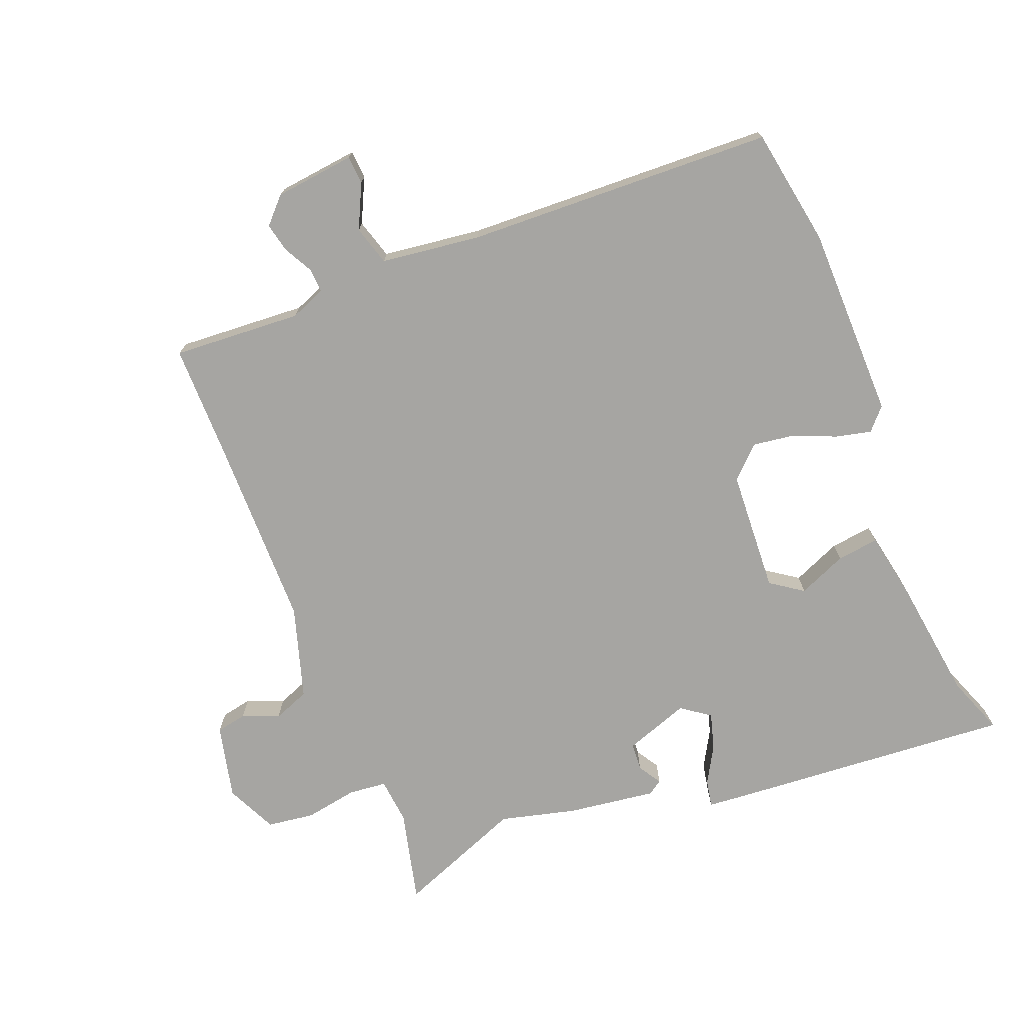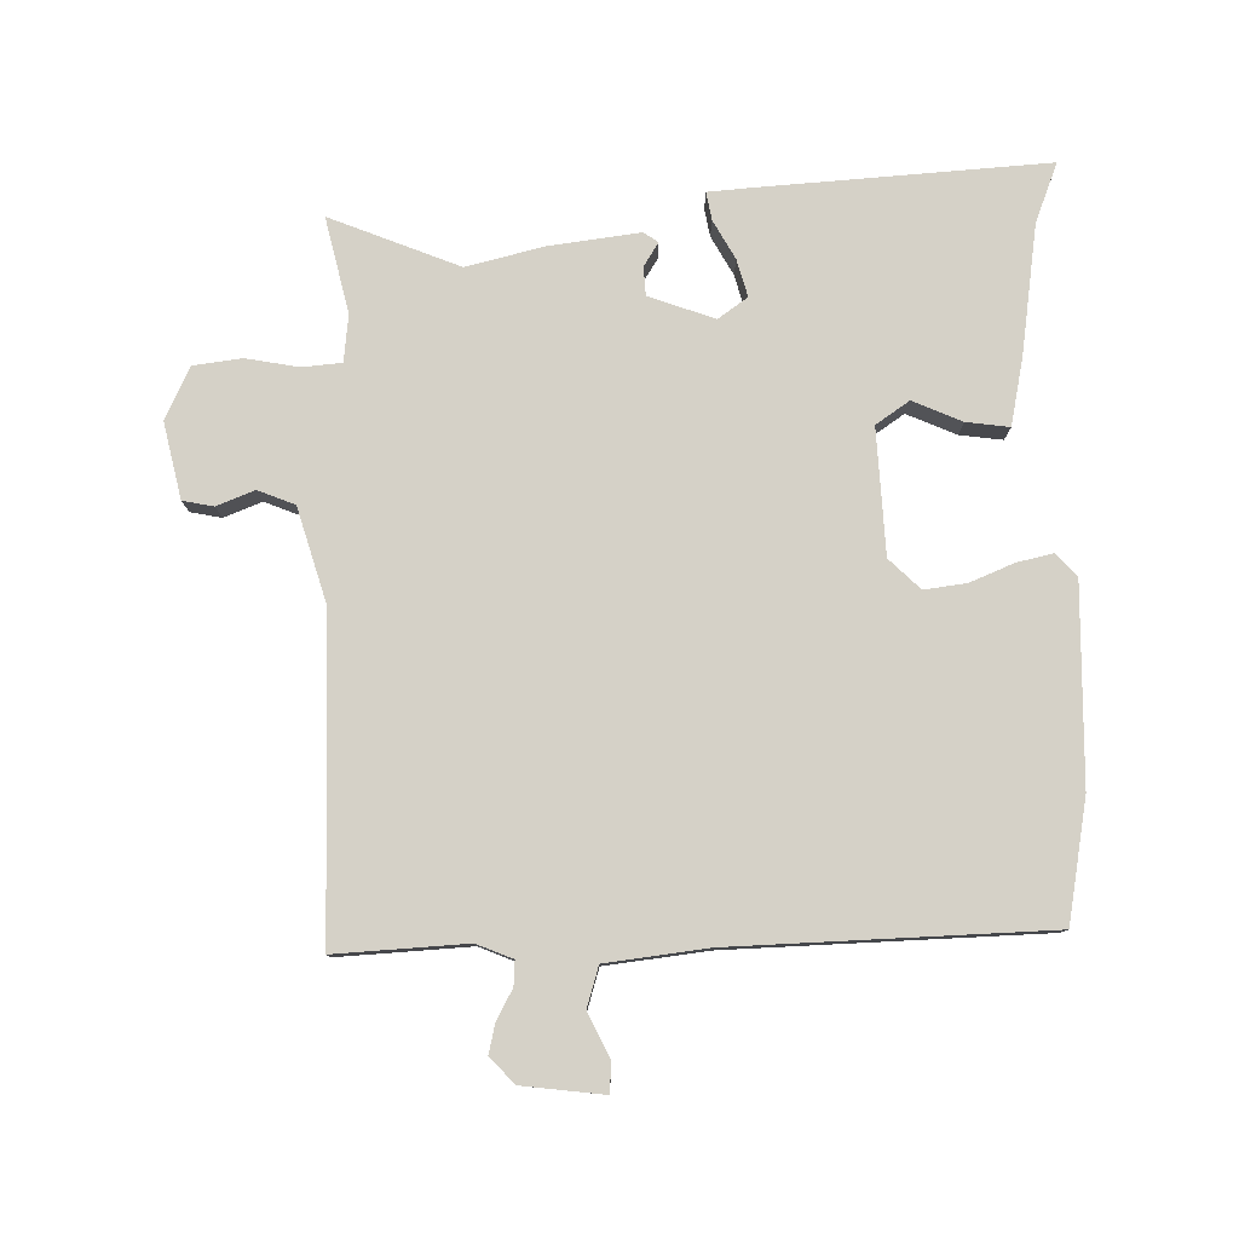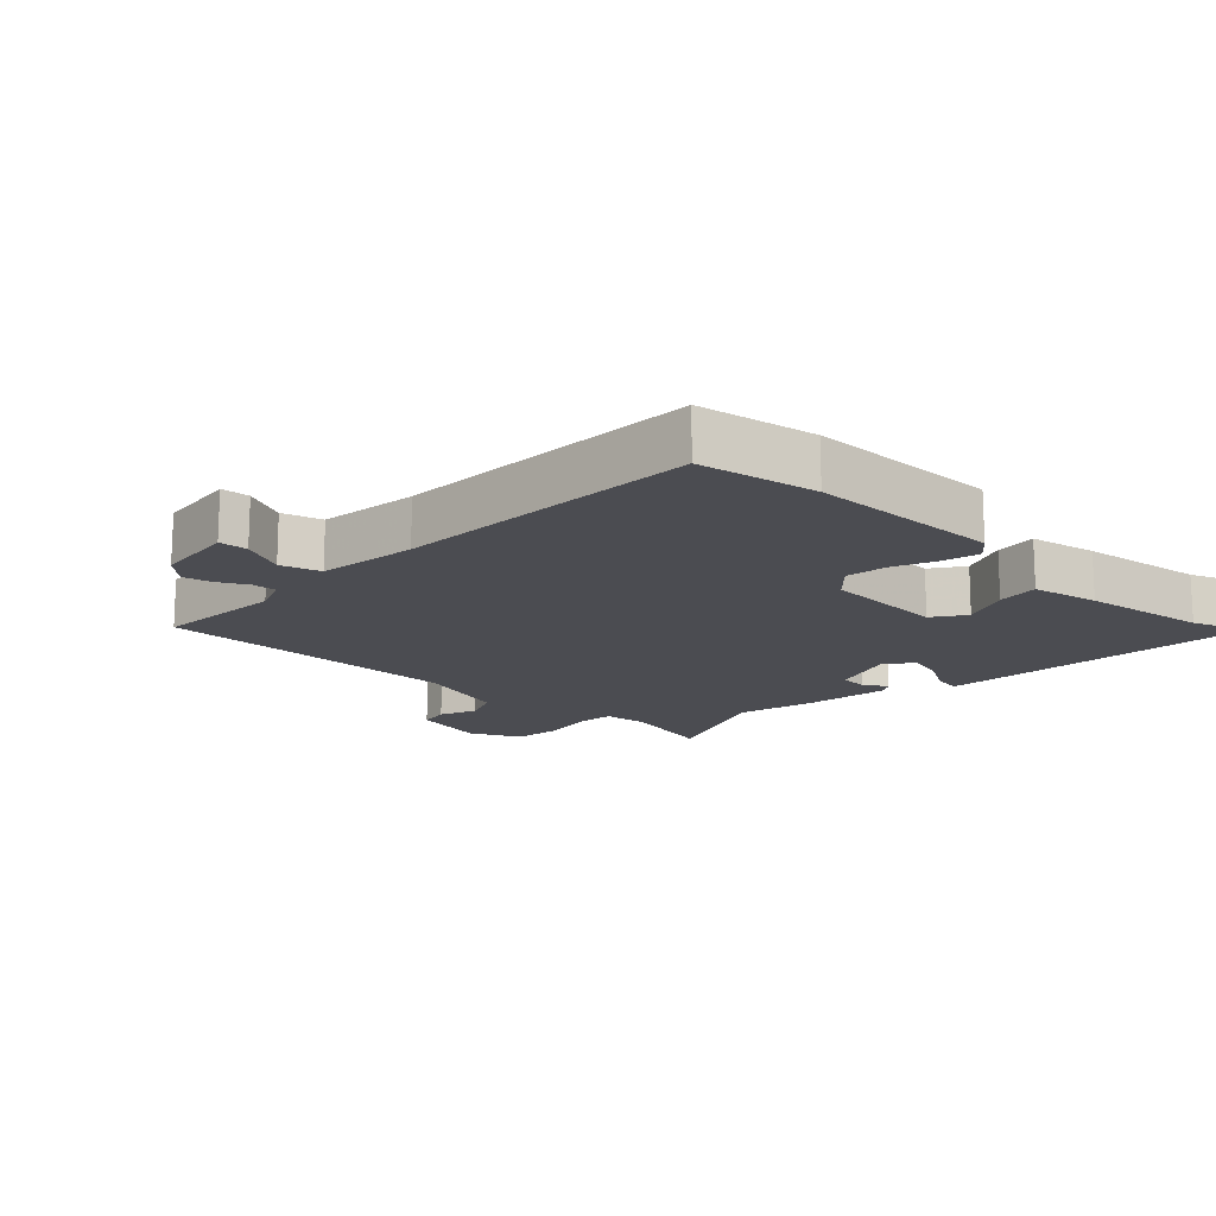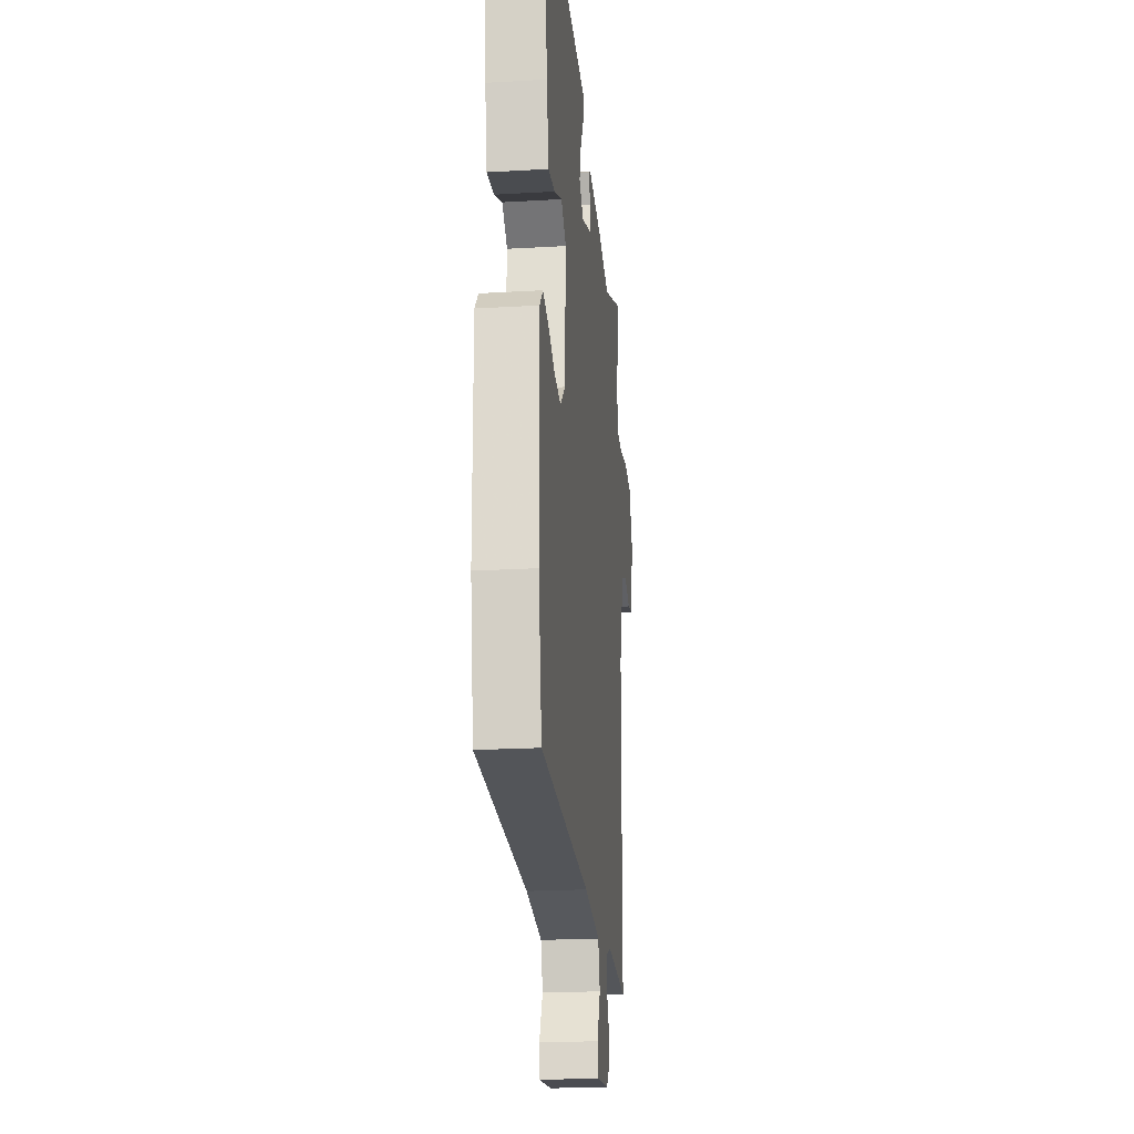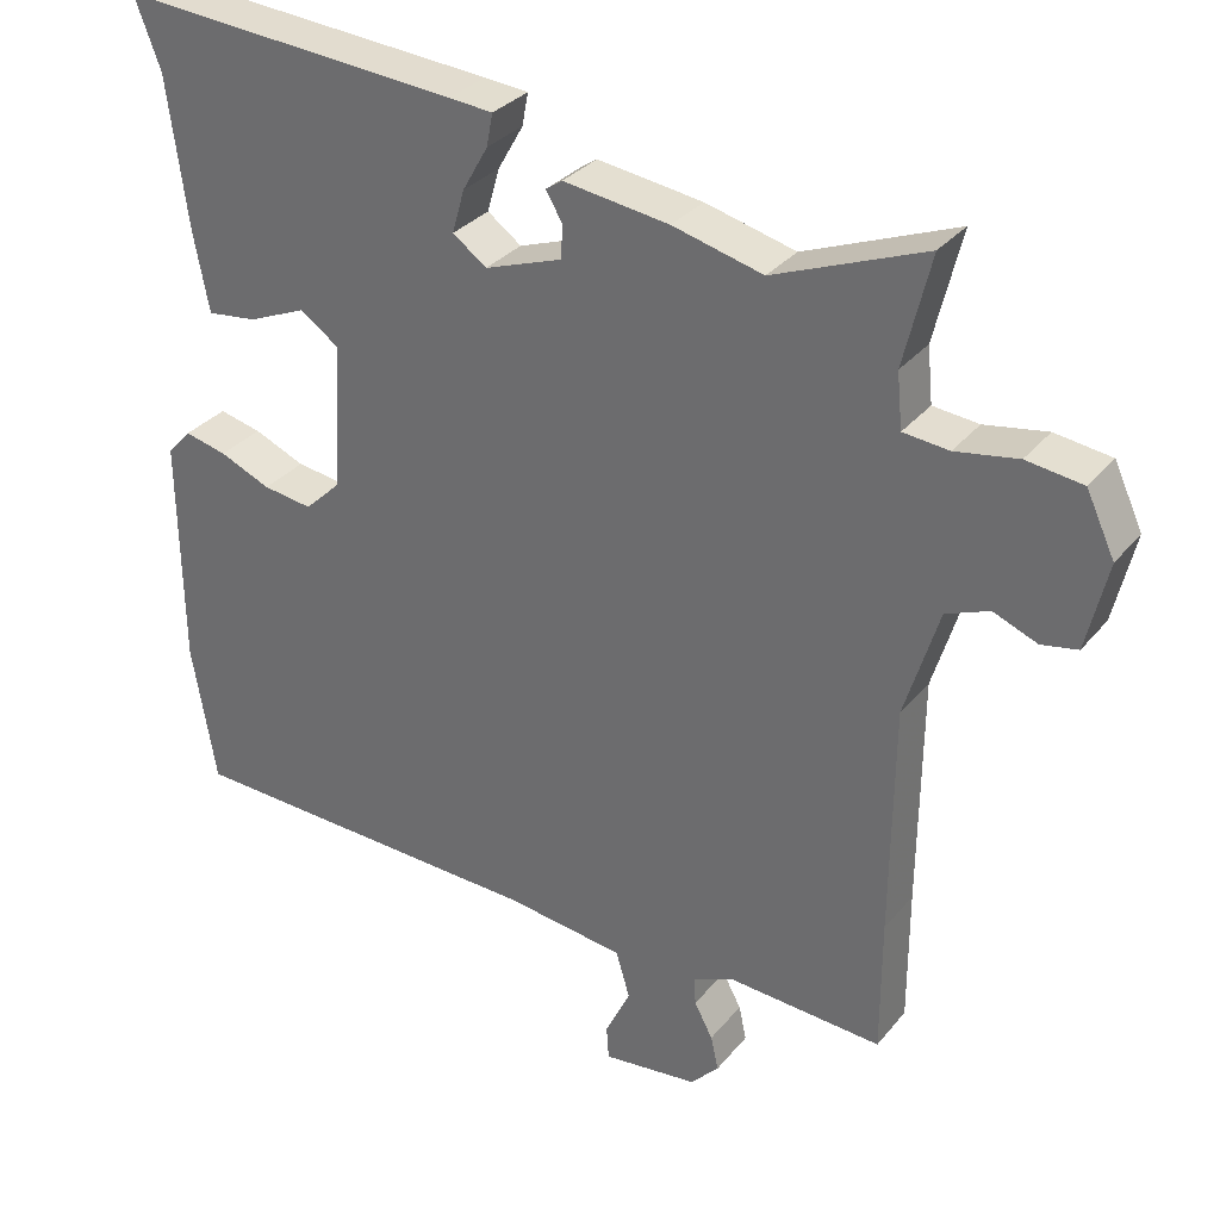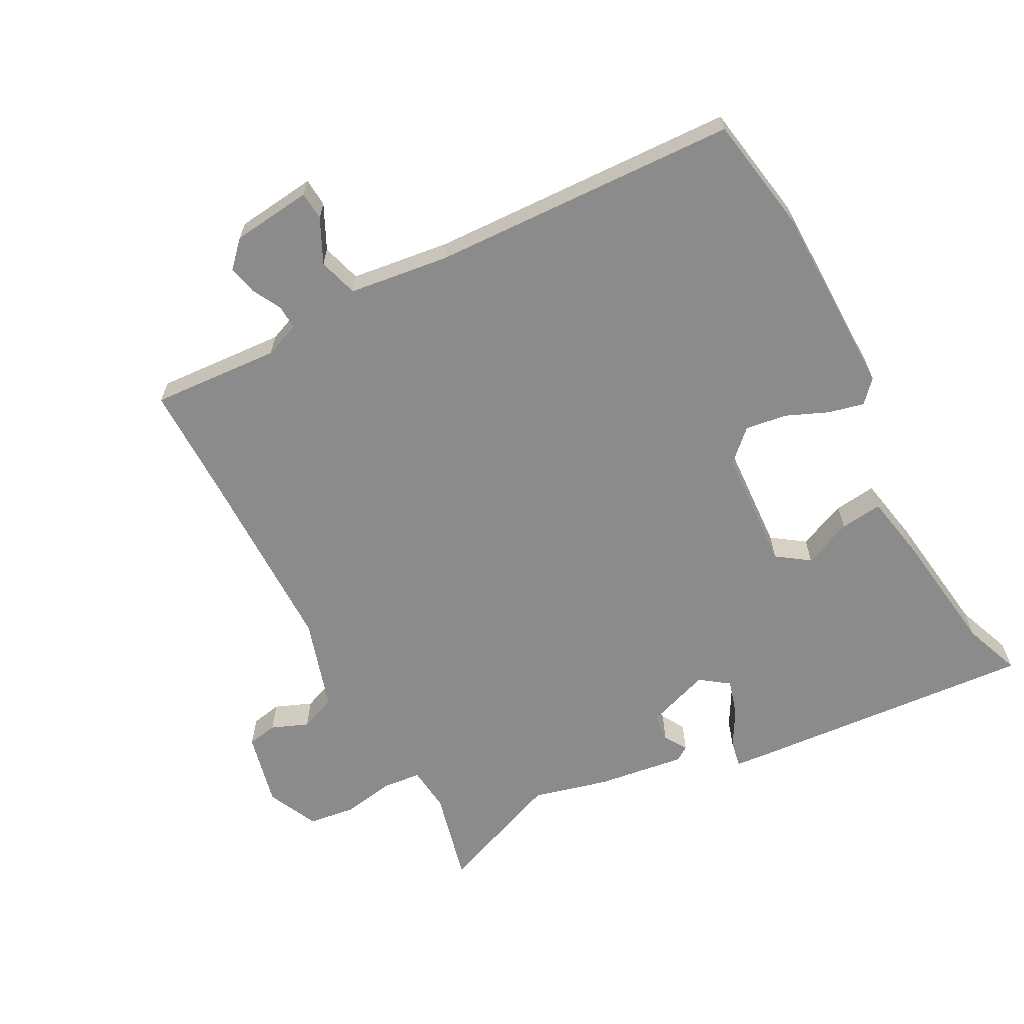
<metadata>
{"format":"obj","ext":"obj","renderer":"f3d","projection":"perspective","resolution":1024,"background":"white","views":[{"elev":-73.6,"azim":-158.3,"up":"+Y"},{"elev":79.3,"azim":179.4,"up":"+Y"},{"elev":-15.5,"azim":-133.4,"up":"+Y"},{"elev":-21.8,"azim":-84.2,"up":"+Z"},{"elev":31.6,"azim":32.2,"up":"+Z"},{"elev":-64.0,"azim":-152.0,"up":"+Y"}]}
</metadata>
<code>
v 0.5 0.07 -0.358
v 0.5 0.07 -0.533
v 0.301 0.07 -0.52
v 0.246 0.07 -0.542
v 0.248 0.07 -0.579
v 0.272 0.07 -0.624
v 0.282 0.07 -0.669
v 0.245 0.07 -0.708
v 0.121 0.07 -0.722
v 0.118 0.07 -0.678
v 0.151 0.07 -0.61
v 0.133 0.07 -0.549
v -0.021 0.07 -0.529
v -0.498 0.07 -0.51
v -0.529 0.07 -0.327
v -0.532 0.07 -0.027
v -0.501 0.07 0.007
v -0.446 0.07 -0.006
v -0.38 0.07 -0.034
v -0.316 0.07 -0.043
v -0.269 0.07 0.002
v -0.258 0.07 0.192
v -0.308 0.07 0.227
v -0.383 0.07 0.195
v -0.448 0.07 0.187
v -0.468 0.07 0.291
v -0.494 0.07 0.485
v -0.528 0.07 0.575
v -0.085 0.07 0.541
v -0.028 0.07 0.536
v -0.036 0.07 0.494
v -0.069 0.07 0.436
v -0.085 0.07 0.38
v -0.041 0.07 0.348
v 0.059 0.07 0.383
v 0.062 0.07 0.426
v 0.04 0.07 0.462
v 0.062 0.07 0.477
v 0.199 0.07 0.458
v 0.316 0.07 0.428
v 0.512 0.07 0.505
v 0.477 0.07 0.361
v 0.484 0.07 0.29
v 0.543 0.07 0.284
v 0.624 0.07 0.298
v 0.697 0.07 0.288
v 0.734 0.07 0.209
v 0.707 0.07 0.094
v 0.66 0.07 0.085
v 0.603 0.07 0.108
v 0.547 0.07 0.086
v 0.503 0.07 -0.057
v 0.5 0 -0.358
v 0.5 0 -0.533
v 0.301 0 -0.52
v 0.246 0 -0.542
v 0.248 0 -0.579
v 0.272 0 -0.624
v 0.282 0 -0.669
v 0.245 0 -0.708
v 0.121 0 -0.722
v 0.118 0 -0.678
v 0.151 0 -0.61
v 0.133 0 -0.549
v -0.021 0 -0.529
v -0.498 0 -0.51
v -0.529 0 -0.327
v -0.532 0 -0.027
v -0.501 0 0.007
v -0.446 0 -0.006
v -0.38 0 -0.034
v -0.316 0 -0.043
v -0.269 0 0.002
v -0.258 0 0.192
v -0.308 0 0.227
v -0.383 0 0.195
v -0.448 0 0.187
v -0.468 0 0.291
v -0.494 0 0.485
v -0.528 0 0.575
v -0.085 0 0.541
v -0.028 0 0.536
v -0.036 0 0.494
v -0.069 0 0.436
v -0.085 0 0.38
v -0.041 0 0.348
v 0.059 0 0.383
v 0.062 0 0.426
v 0.04 0 0.462
v 0.062 0 0.477
v 0.199 0 0.458
v 0.316 0 0.428
v 0.512 0 0.505
v 0.477 0 0.361
v 0.484 0 0.29
v 0.543 0 0.284
v 0.624 0 0.298
v 0.697 0 0.288
v 0.734 0 0.209
v 0.707 0 0.094
v 0.66 0 0.085
v 0.603 0 0.108
v 0.547 0 0.086
v 0.503 0 -0.057
f 48 49 50
f 47 48 50
f 46 47 50
f 45 46 50
f 44 45 50
f 43 44 50 51
f 40 41 42
f 40 42 43
f 39 40 43
f 38 39 43
f 37 38 43
f 36 37 43
f 43 51 52
f 36 43 52
f 35 36 52
f 30 31 32
f 29 30 32
f 28 29 32
f 27 28 32
f 27 32 33
f 26 27 33
f 25 26 33
f 24 25 33
f 23 24 33
f 22 23 33 34
f 17 18 19
f 16 17 19
f 15 16 19
f 14 15 19
f 13 14 19
f 12 13 19 20
f 9 10 11
f 8 9 11
f 7 8 11
f 6 7 11
f 5 6 11
f 4 5 11 12
f 12 20 21
f 4 12 21
f 3 4 21
f 35 52 1
f 34 35 1
f 22 34 1
f 21 22 1
f 3 21 1
f 1 2 3
f 102 101 100
f 102 100 99
f 102 99 98
f 102 98 97
f 102 97 96
f 103 102 96 95
f 94 93 92
f 95 94 92
f 95 92 91
f 95 91 90
f 95 90 89
f 95 89 88
f 104 103 95
f 104 95 88
f 104 88 87
f 84 83 82
f 84 82 81
f 84 81 80
f 84 80 79
f 85 84 79
f 85 79 78
f 85 78 77
f 85 77 76
f 85 76 75
f 86 85 75 74
f 71 70 69
f 71 69 68
f 71 68 67
f 71 67 66
f 71 66 65
f 72 71 65 64
f 63 62 61
f 63 61 60
f 63 60 59
f 63 59 58
f 63 58 57
f 64 63 57 56
f 73 72 64
f 73 64 56
f 73 56 55
f 53 104 87
f 53 87 86
f 53 86 74
f 53 74 73
f 53 73 55
f 55 54 53
f 1 53 54 2
f 2 54 55 3
f 3 55 56 4
f 4 56 57 5
f 5 57 58 6
f 6 58 59 7
f 7 59 60 8
f 8 60 61 9
f 9 61 62 10
f 10 62 63 11
f 11 63 64 12
f 12 64 65 13
f 13 65 66 14
f 14 66 67 15
f 15 67 68 16
f 16 68 69 17
f 17 69 70 18
f 18 70 71 19
f 19 71 72 20
f 20 72 73 21
f 21 73 74 22
f 22 74 75 23
f 23 75 76 24
f 24 76 77 25
f 25 77 78 26
f 26 78 79 27
f 27 79 80 28
f 28 80 81 29
f 29 81 82 30
f 30 82 83 31
f 31 83 84 32
f 32 84 85 33
f 33 85 86 34
f 34 86 87 35
f 35 87 88 36
f 36 88 89 37
f 37 89 90 38
f 38 90 91 39
f 39 91 92 40
f 40 92 93 41
f 41 93 94 42
f 42 94 95 43
f 43 95 96 44
f 44 96 97 45
f 45 97 98 46
f 46 98 99 47
f 47 99 100 48
f 48 100 101 49
f 49 101 102 50
f 50 102 103 51
f 51 103 104 52
f 52 104 53 1

</code>
